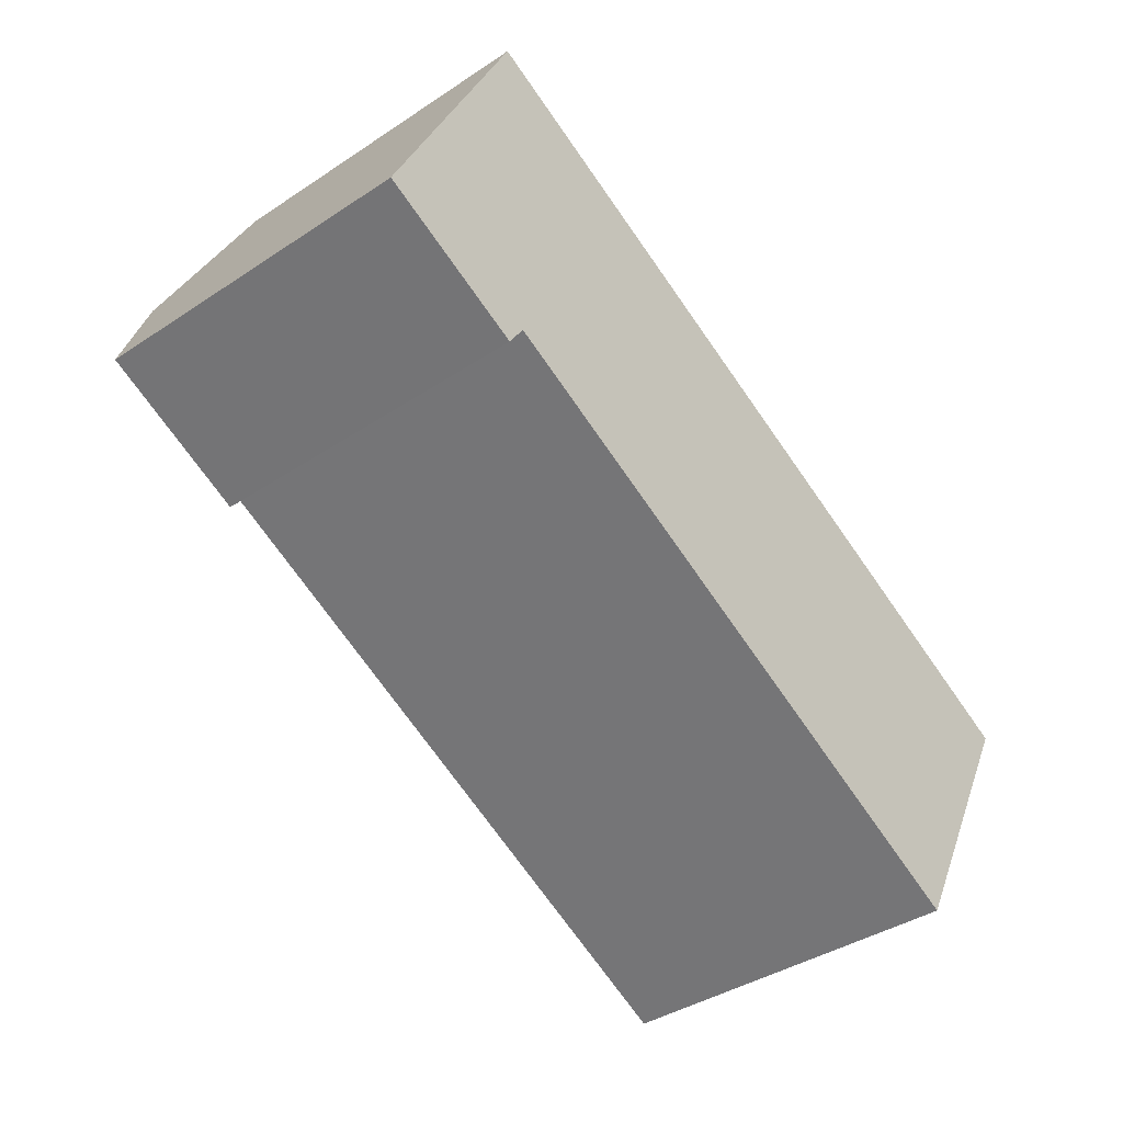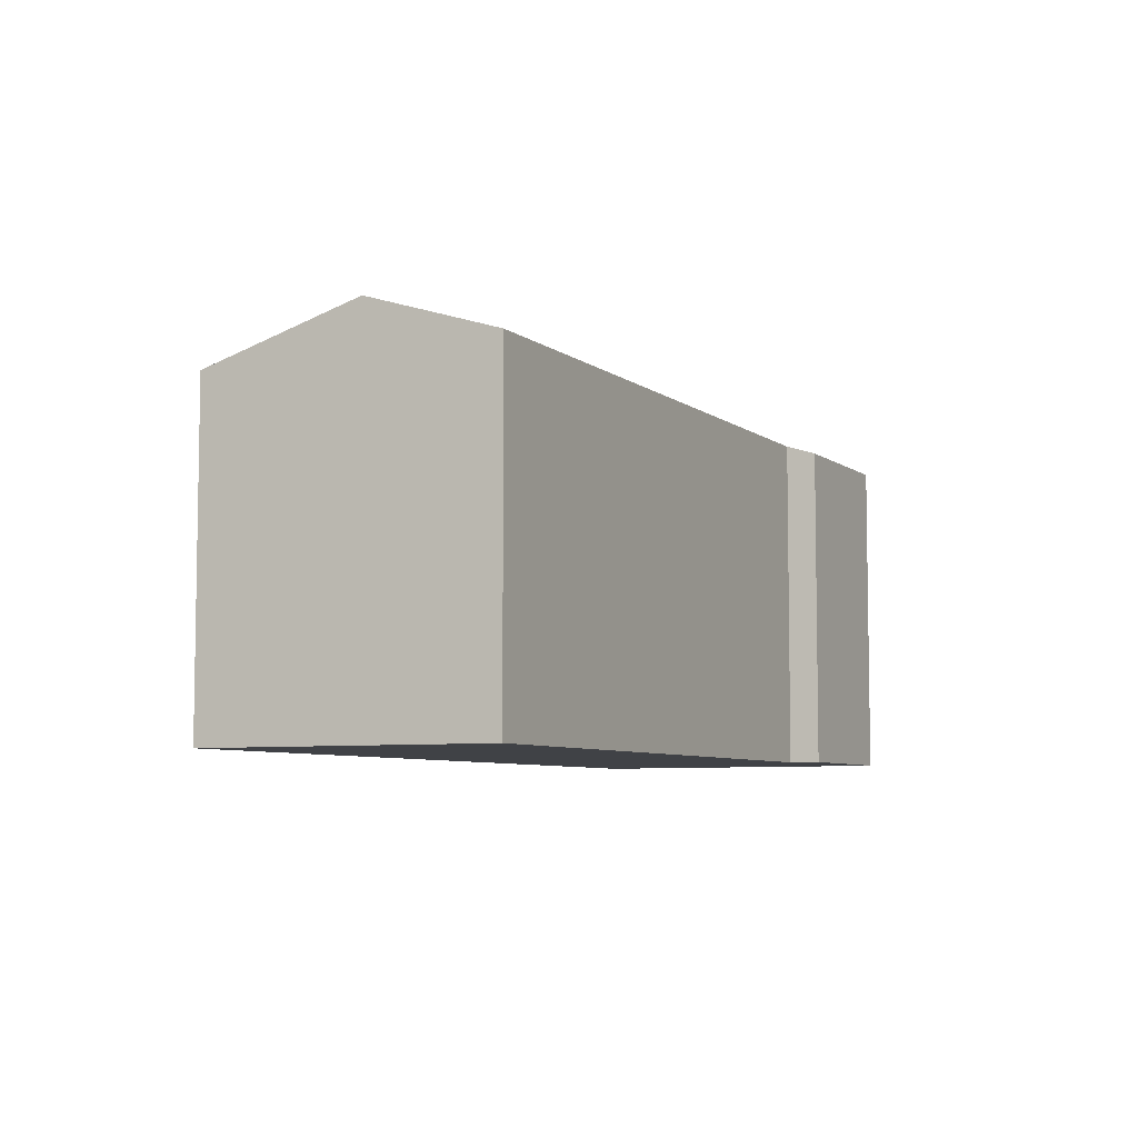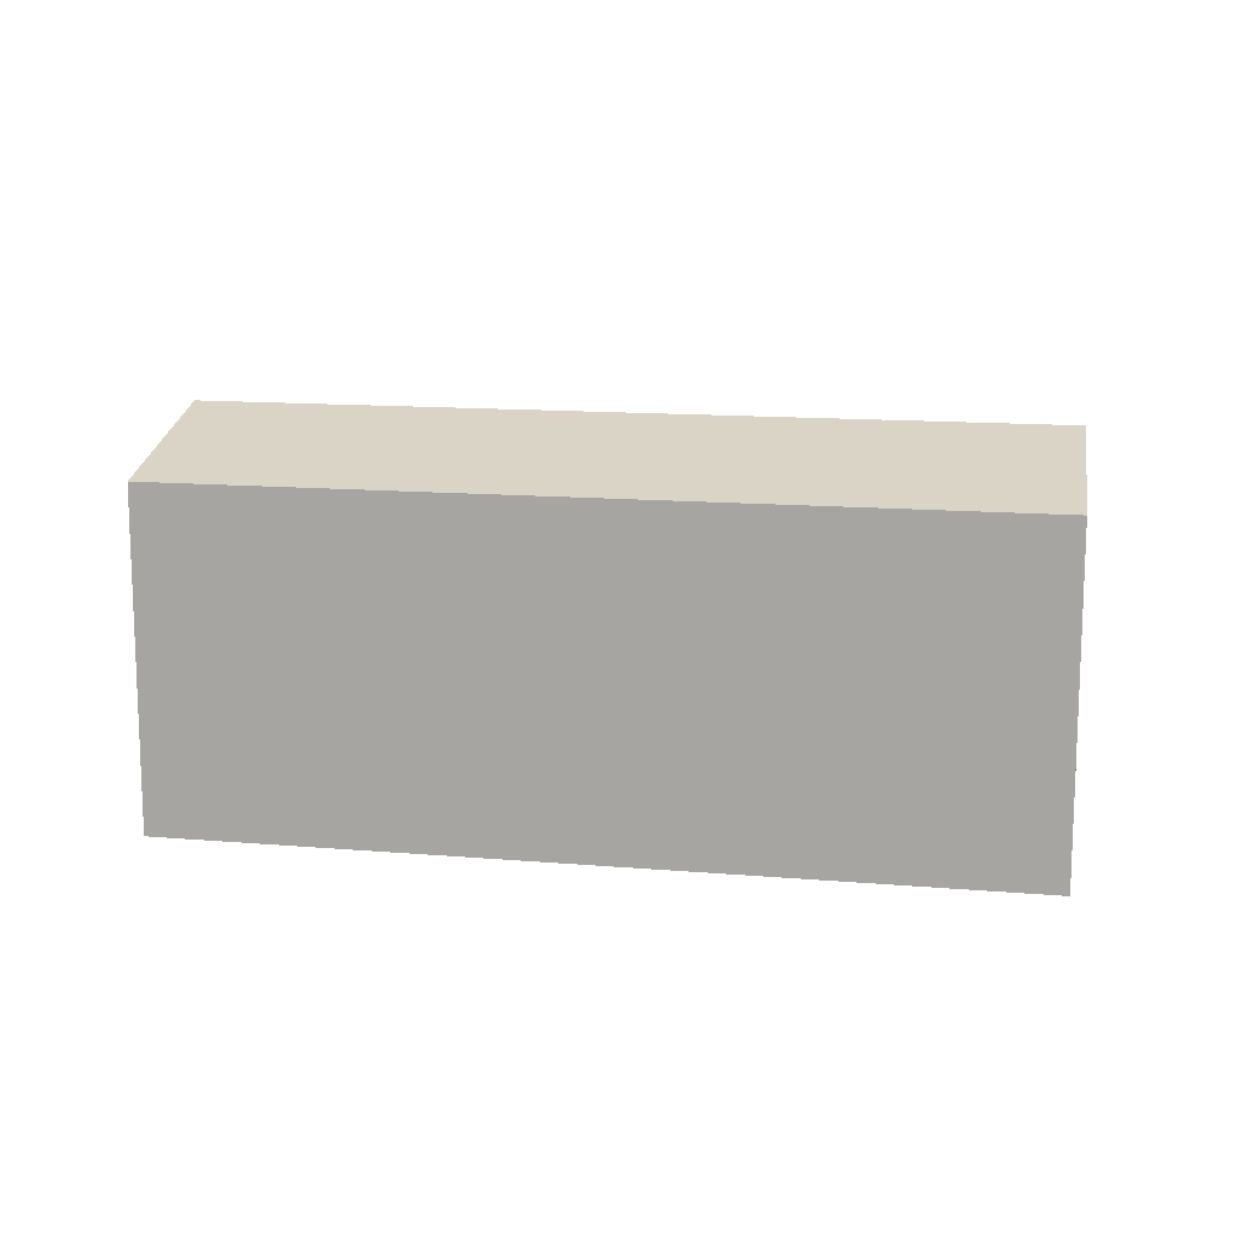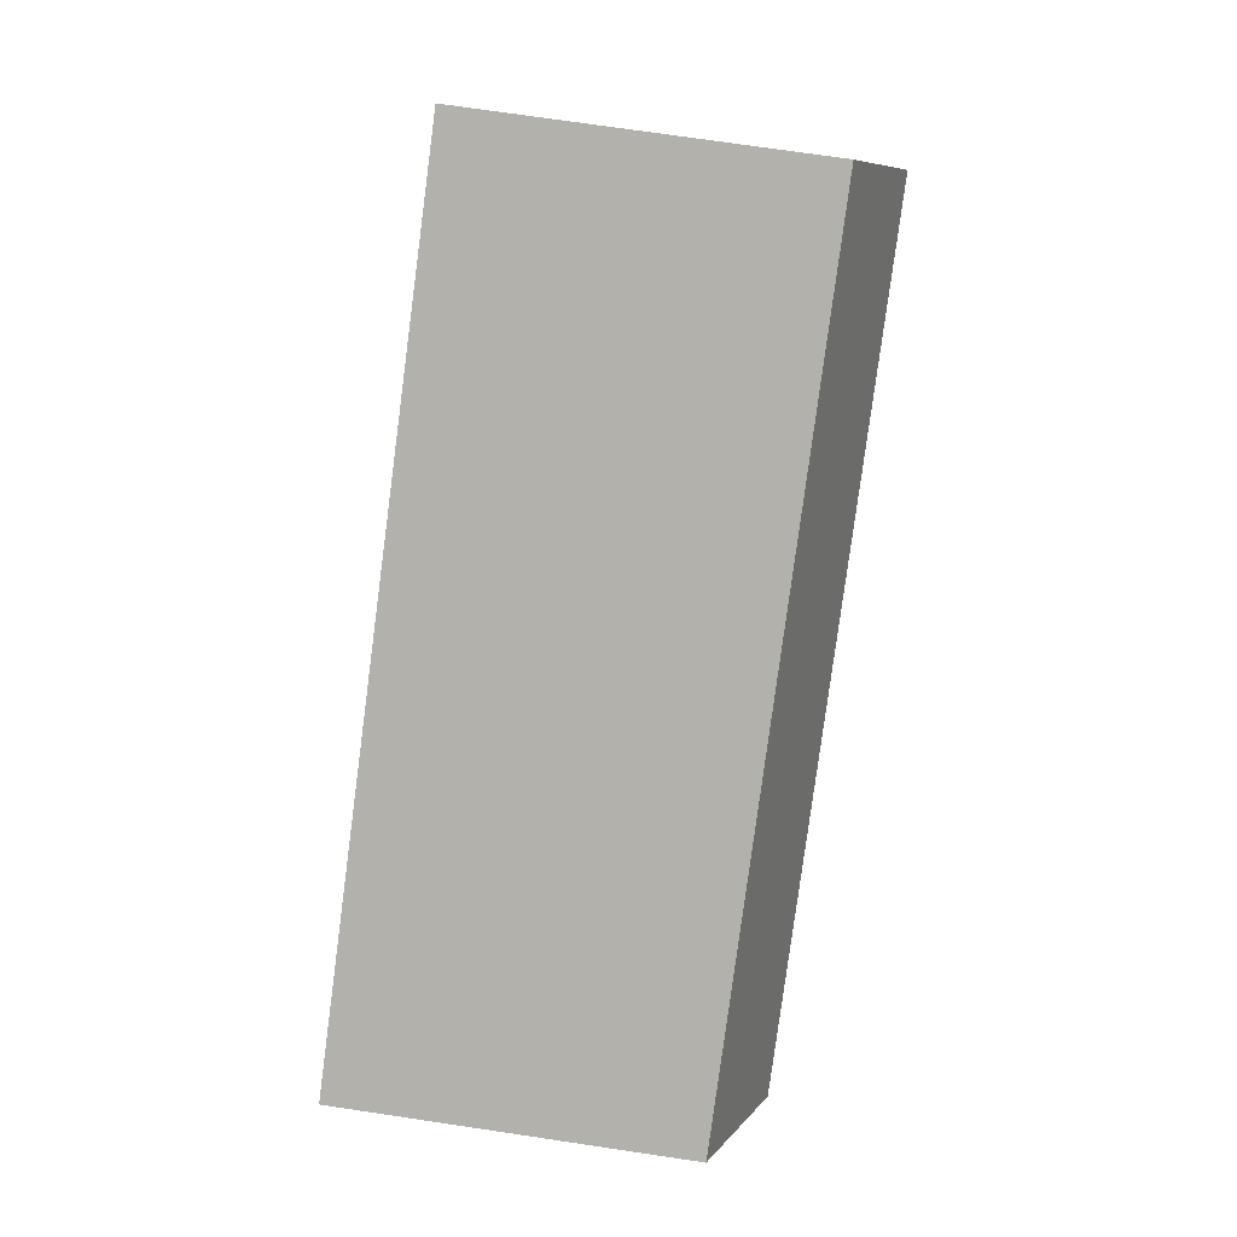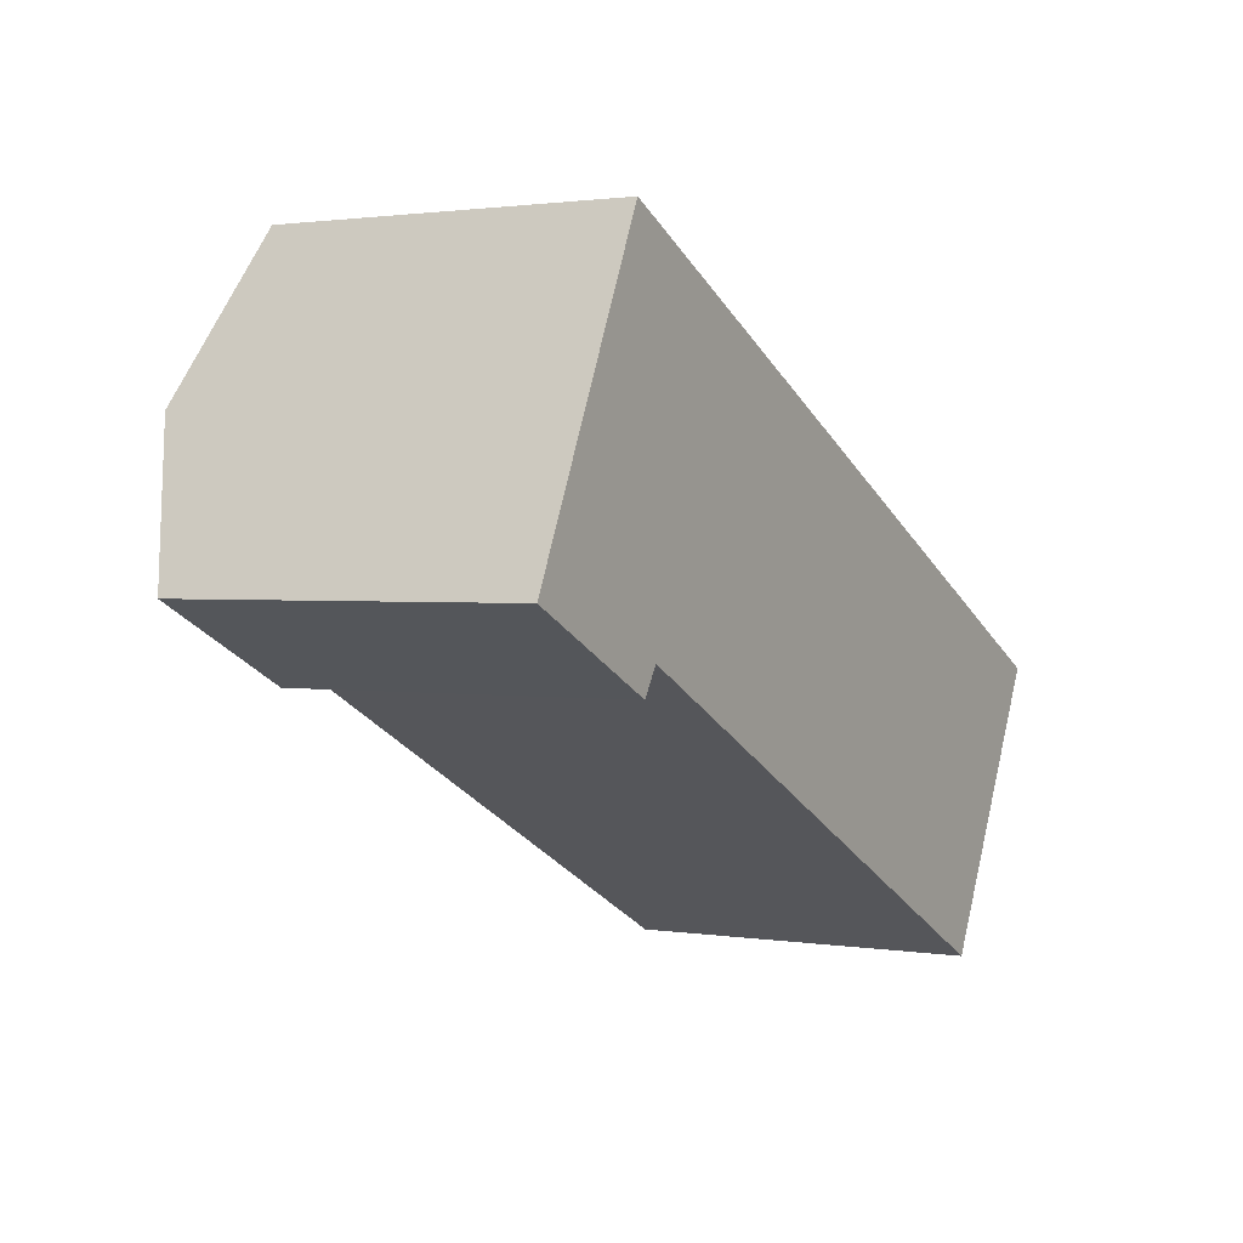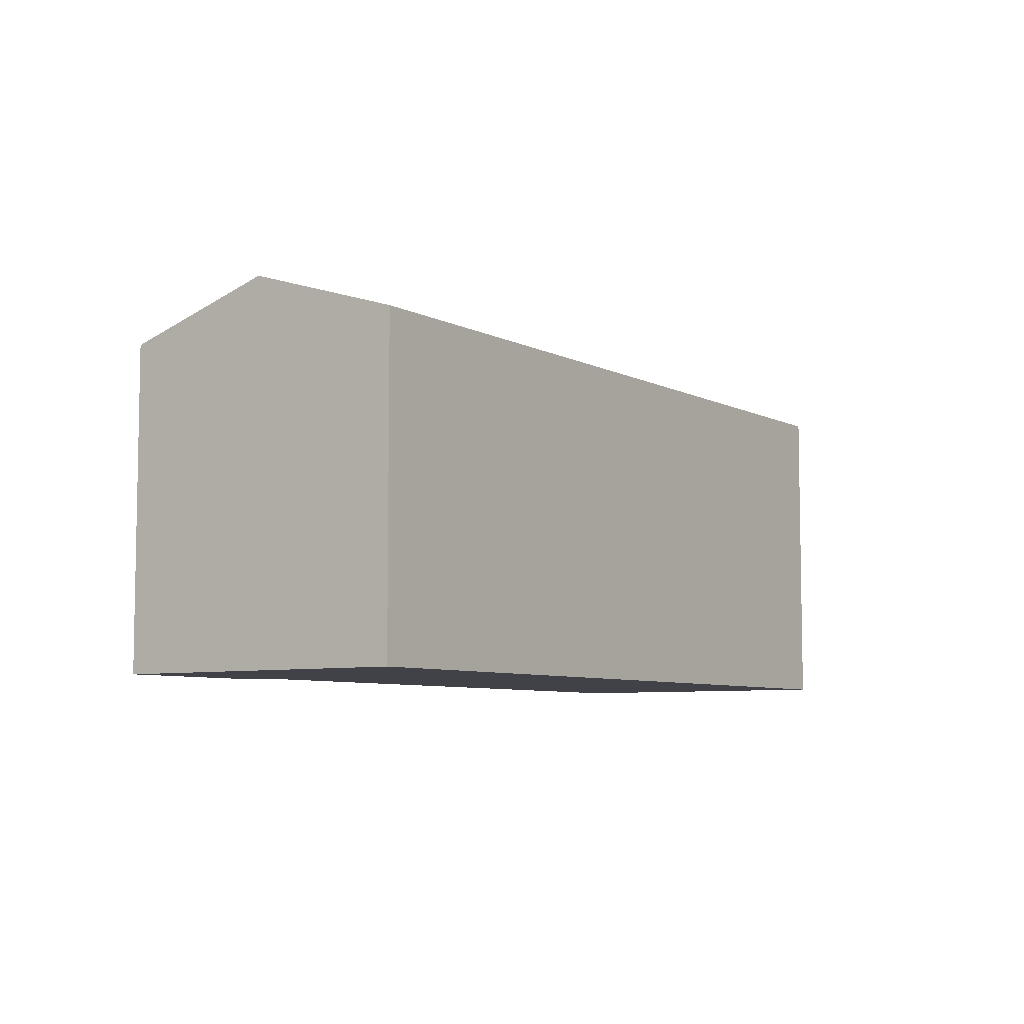
<metadata>
{"format":"obj","ext":"obj","renderer":"f3d","projection":"perspective","resolution":1024,"background":"white","views":[{"elev":-38.9,"azim":-50.2,"up":"+Z"},{"elev":-6.5,"azim":143.1,"up":"+Y"},{"elev":13.1,"azim":37.5,"up":"+Y"},{"elev":74.3,"azim":98.4,"up":"+Z"},{"elev":1.6,"azim":-60.0,"up":"+Z"},{"elev":-6.8,"azim":-29.3,"up":"+Y"}]}
</metadata>
<code>
v  1.32 7.368 2.789
v  17.2 6.394 -1.541
v  15.72 7.368 -4.328
v  7.507 6.394 3.247
v  2.669 6.394 5.638
v  0 6.414 3.927e-16
v  3.197 6.598 -0.917
v  2.879 6.416 -1.416
v  7.507 6.584 -3.097
v  14.5 6.562 -6.632
v  2.879 8.67e-17 -1.416
v  0 0 0
v  14.5 4.061e-16 -6.632
v  7.507 1.896e-16 -3.097
v  3.197 5.615e-17 -0.917
v  2.669 -3.452e-16 5.638
v  1.32 -1.708e-16 2.789
v  7.507 -1.988e-16 3.247
v  17.2 9.436e-17 -1.541
v  15.72 2.65e-16 -4.328
g defaultobject
f 1 2 3
f 2 1 4
f 4 1 5
f 6 7 8
f 9 3 10
f 3 9 1
f 1 9 7
f 1 7 6
f 11 6 8
f 6 11 12
f 13 9 10
f 9 13 14
f 9 14 7
f 7 14 15
f 12 1 6
f 1 12 5
f 5 12 16
f 16 12 17
f 16 4 5
f 4 16 2
f 2 16 18
f 2 18 19
f 19 3 2
f 3 19 10
f 10 19 13
f 13 19 20
f 15 8 7
f 8 15 11
f 18 20 19
f 20 18 13
f 13 18 14
f 14 18 16
f 14 16 15
f 15 16 17
f 15 17 11
f 11 17 12

</code>
